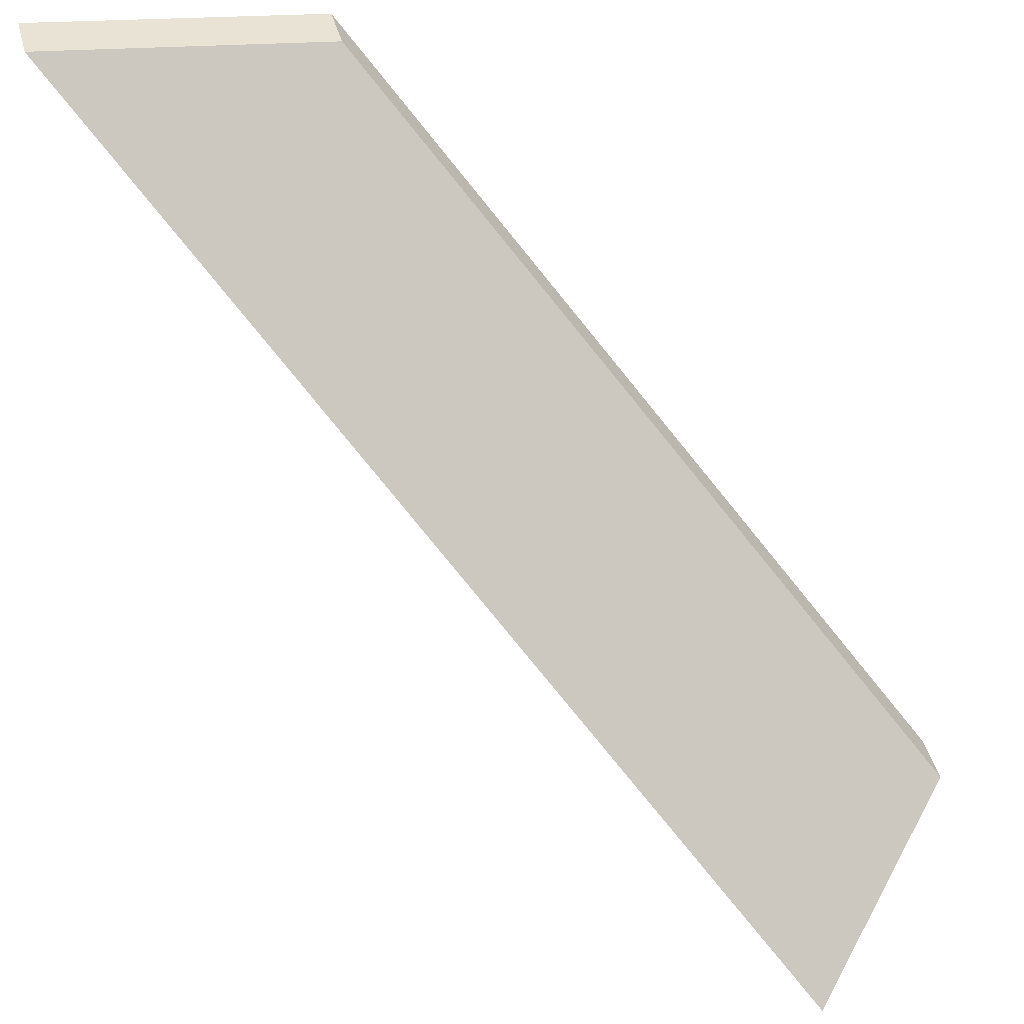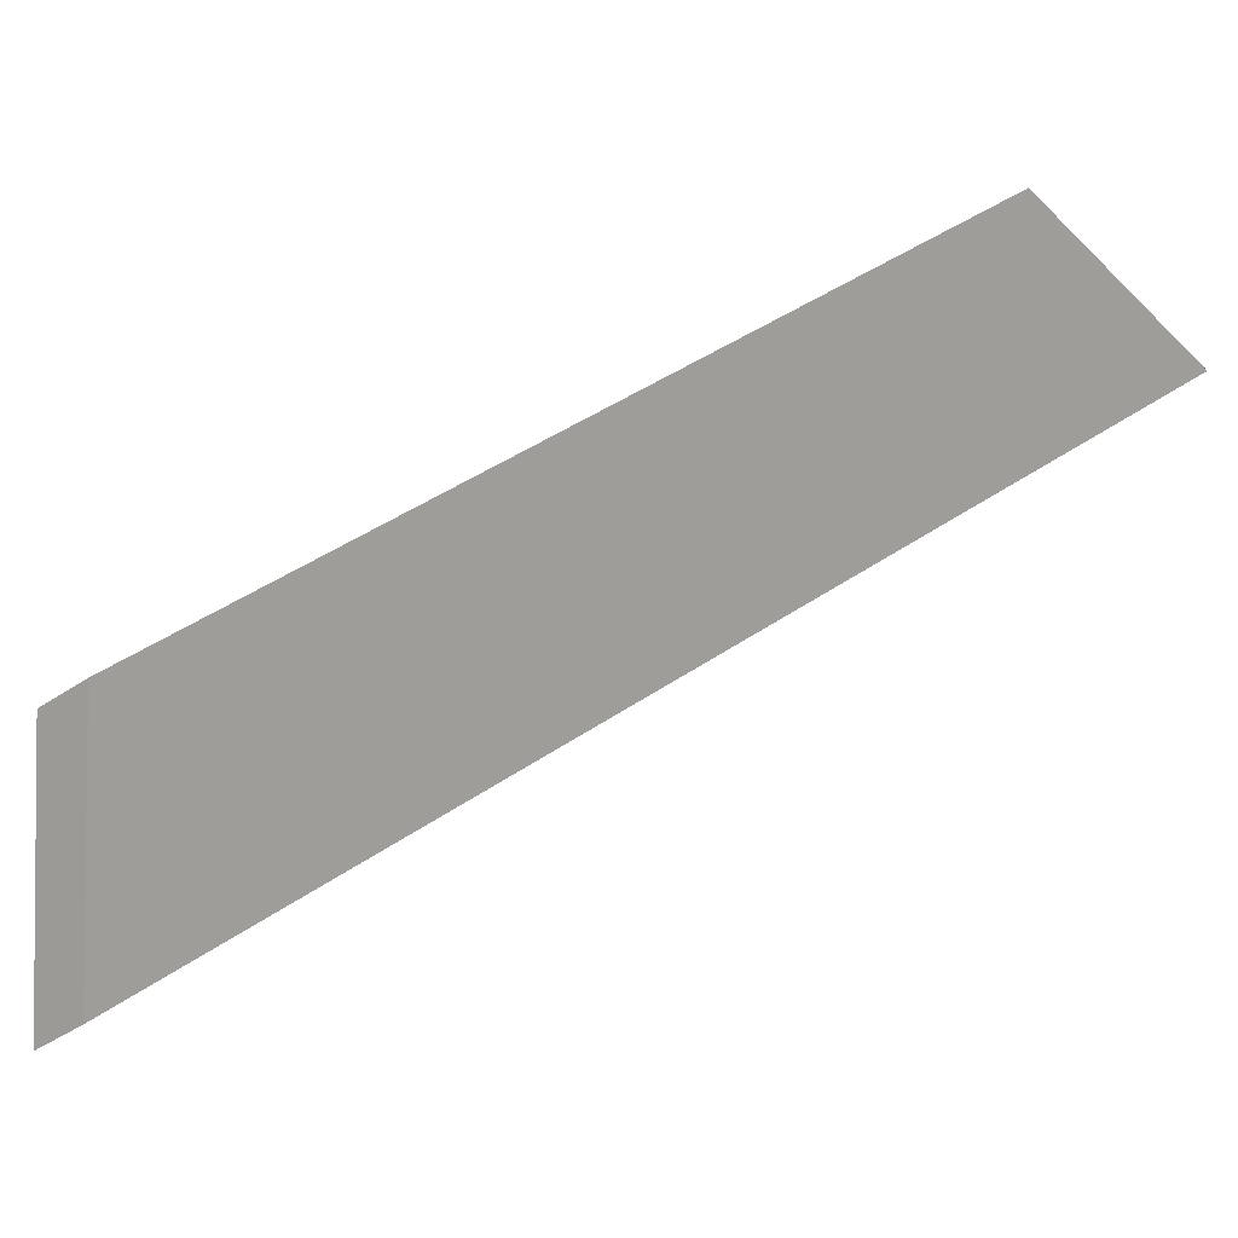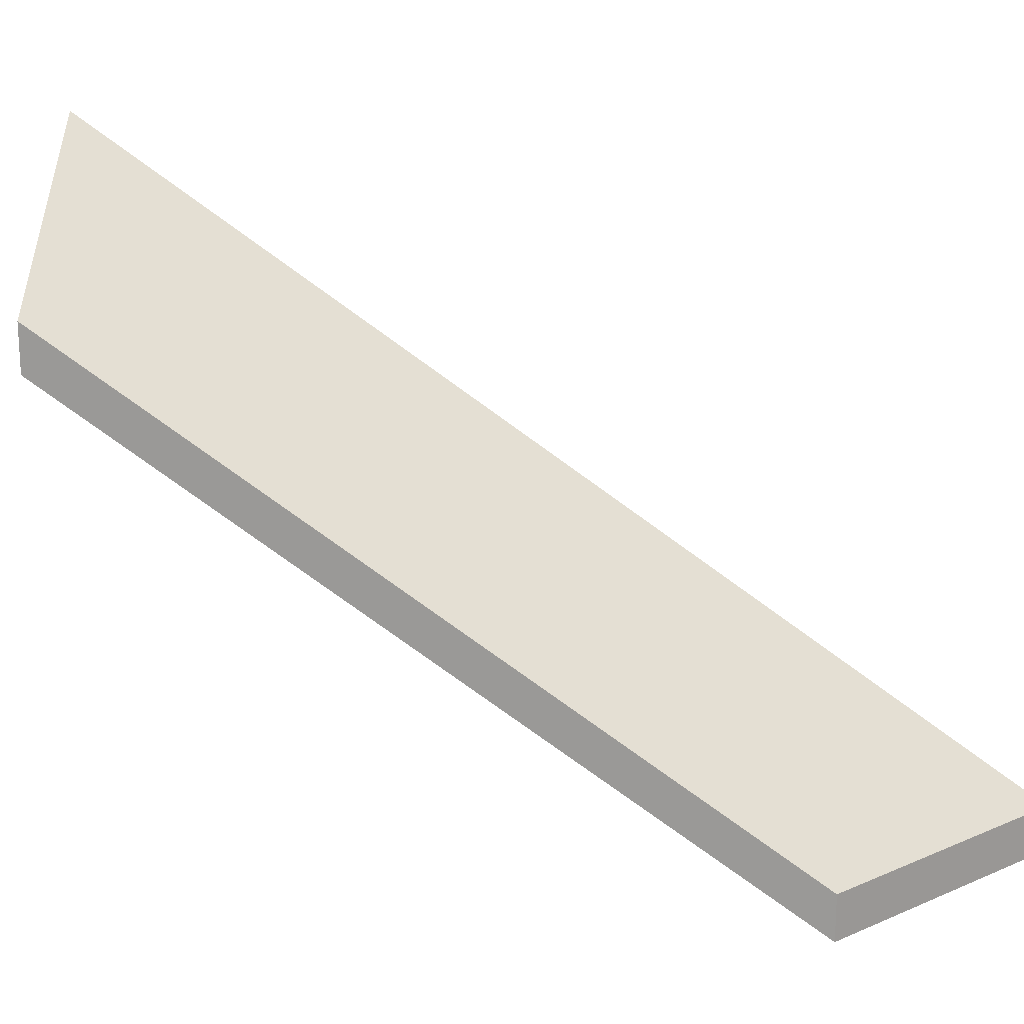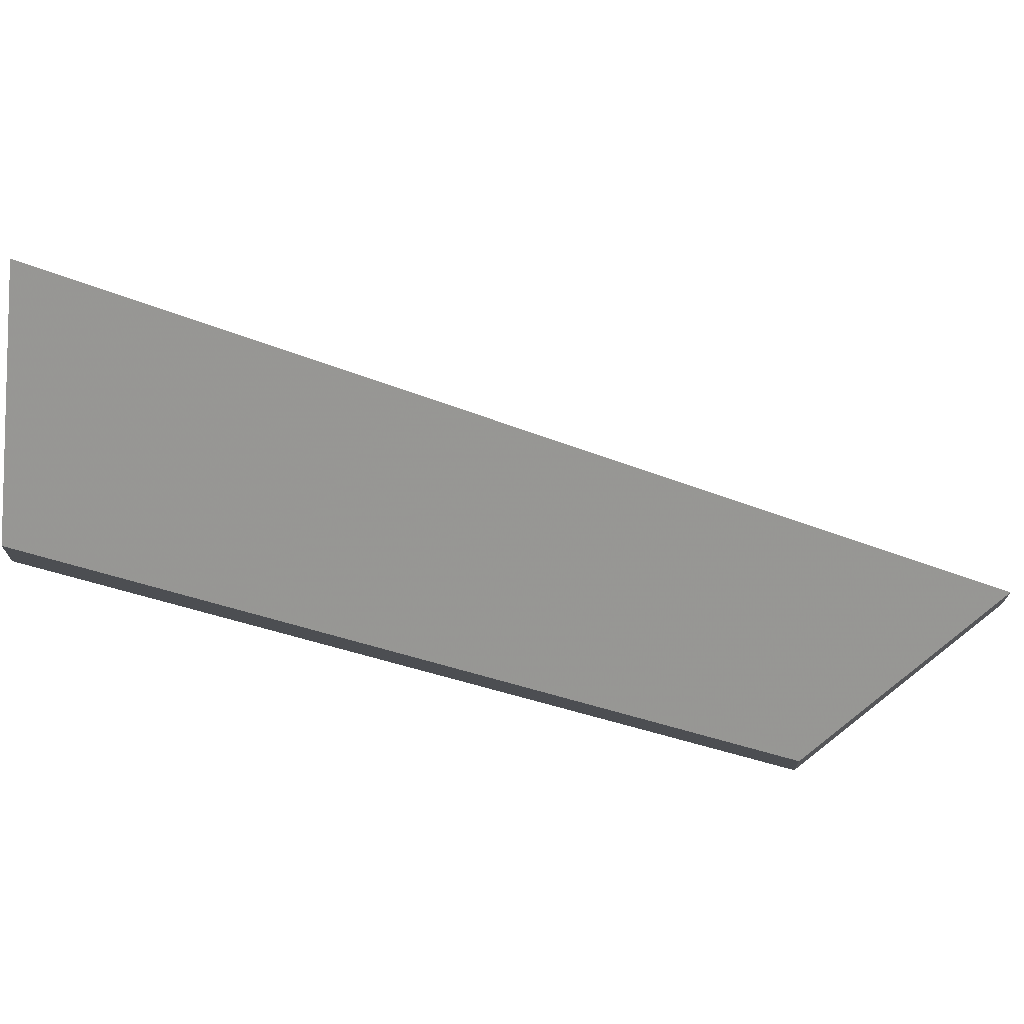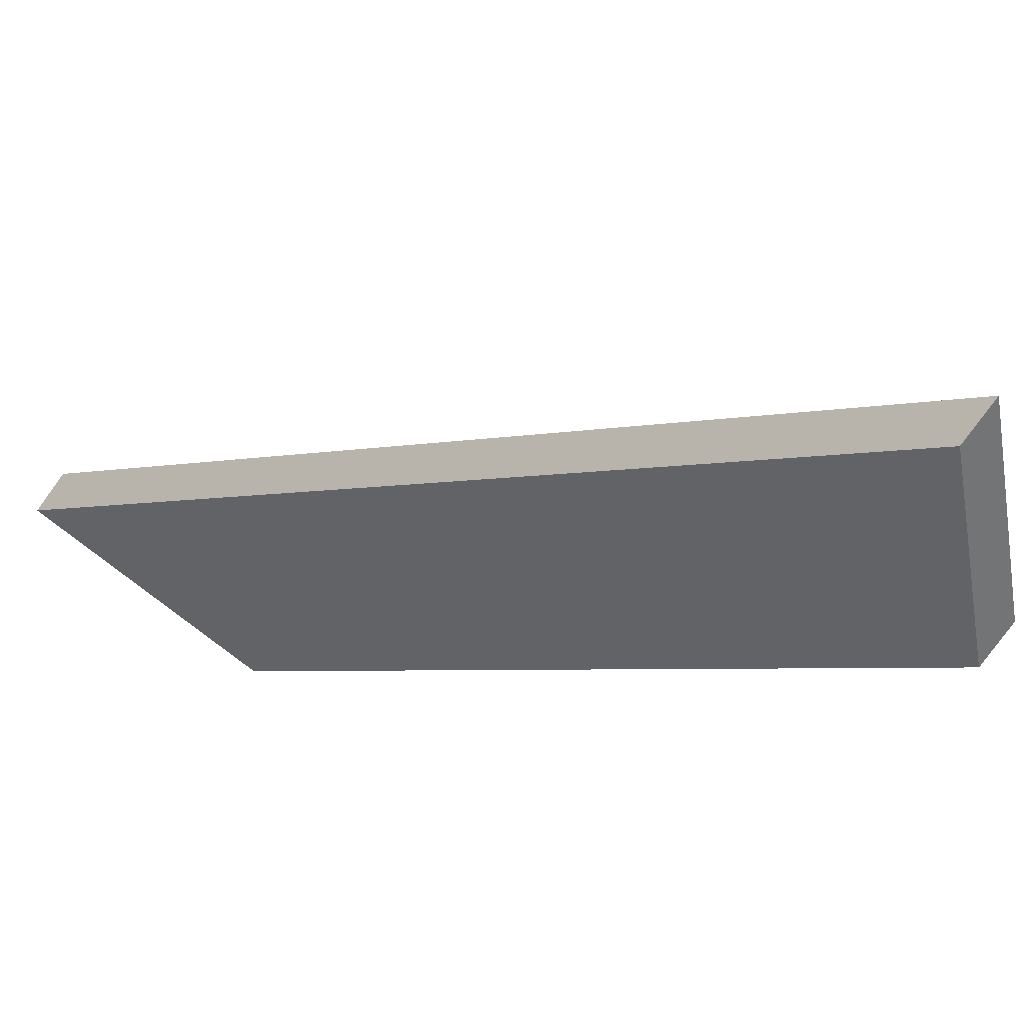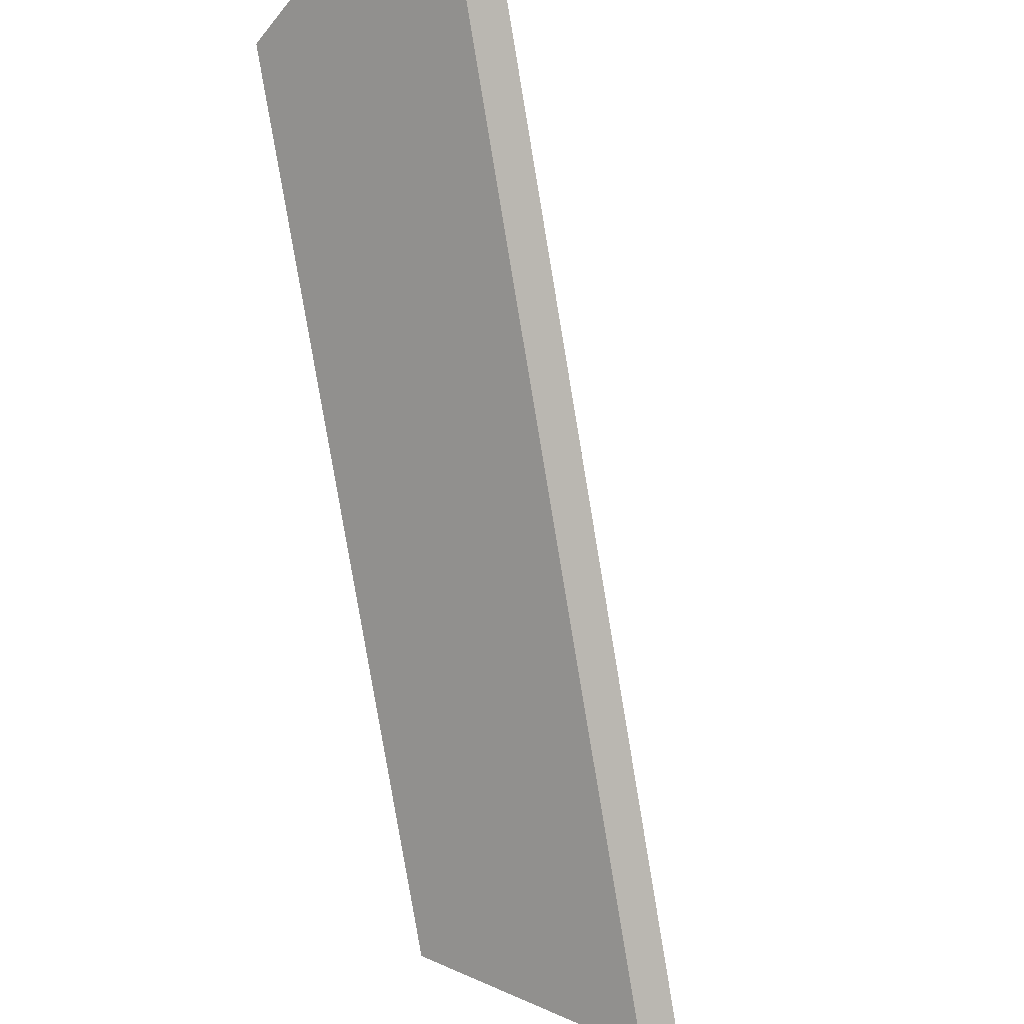
<metadata>
{"format":"obj","ext":"obj","renderer":"f3d","projection":"perspective","resolution":1024,"background":"white","views":[{"elev":42.4,"azim":165.6,"up":"+Z"},{"elev":-44.5,"azim":-51.6,"up":"+Z"},{"elev":19.9,"azim":-45.4,"up":"+Y"},{"elev":73.7,"azim":-45.1,"up":"+Y"},{"elev":-78.9,"azim":144.0,"up":"+Z"},{"elev":-39.7,"azim":53.6,"up":"+Z"}]}
</metadata>
<code>
v -7.13 0.1384 -4.532
v -7.145 0.1384 -4.533
v -7.17 0.1661 -4.564
v -7.161 0.1739 -4.571
v -7.161 0.1765 -4.571
v -7.161 0.1739 -4.571
v -7.17 0.1661 -4.564
v -7.17 0.1688 -4.564
v -7.17 0.1688 -4.564
v -7.17 0.1661 -4.564
v -7.145 0.1384 -4.533
v -7.145 0.141 -4.533
v -7.145 0.141 -4.533
v -7.145 0.1384 -4.533
v -7.13 0.1384 -4.532
v -7.13 0.141 -4.532
v -7.13 0.141 -4.532
v -7.13 0.1384 -4.532
v -7.161 0.1739 -4.571
v -7.161 0.1765 -4.571
v -7.161 0.1765 -4.571
v -7.17 0.1688 -4.564
v -7.145 0.141 -4.533
v -7.13 0.141 -4.532
f 1 2 3
f 1 3 4
f 5 6 7
f 5 7 8
f 9 10 11
f 9 11 12
f 13 14 15
f 13 15 16
f 17 18 19
f 17 19 20
f 21 22 23
f 21 23 24

</code>
